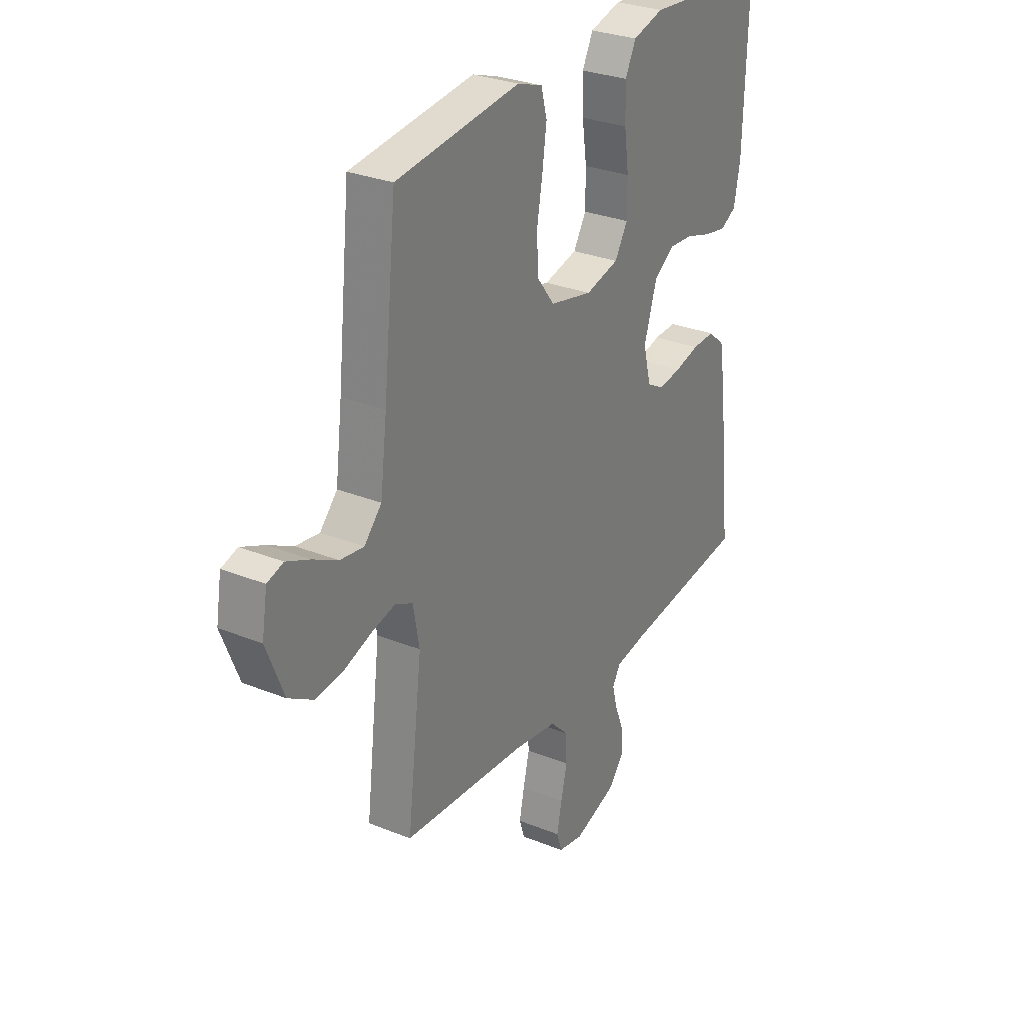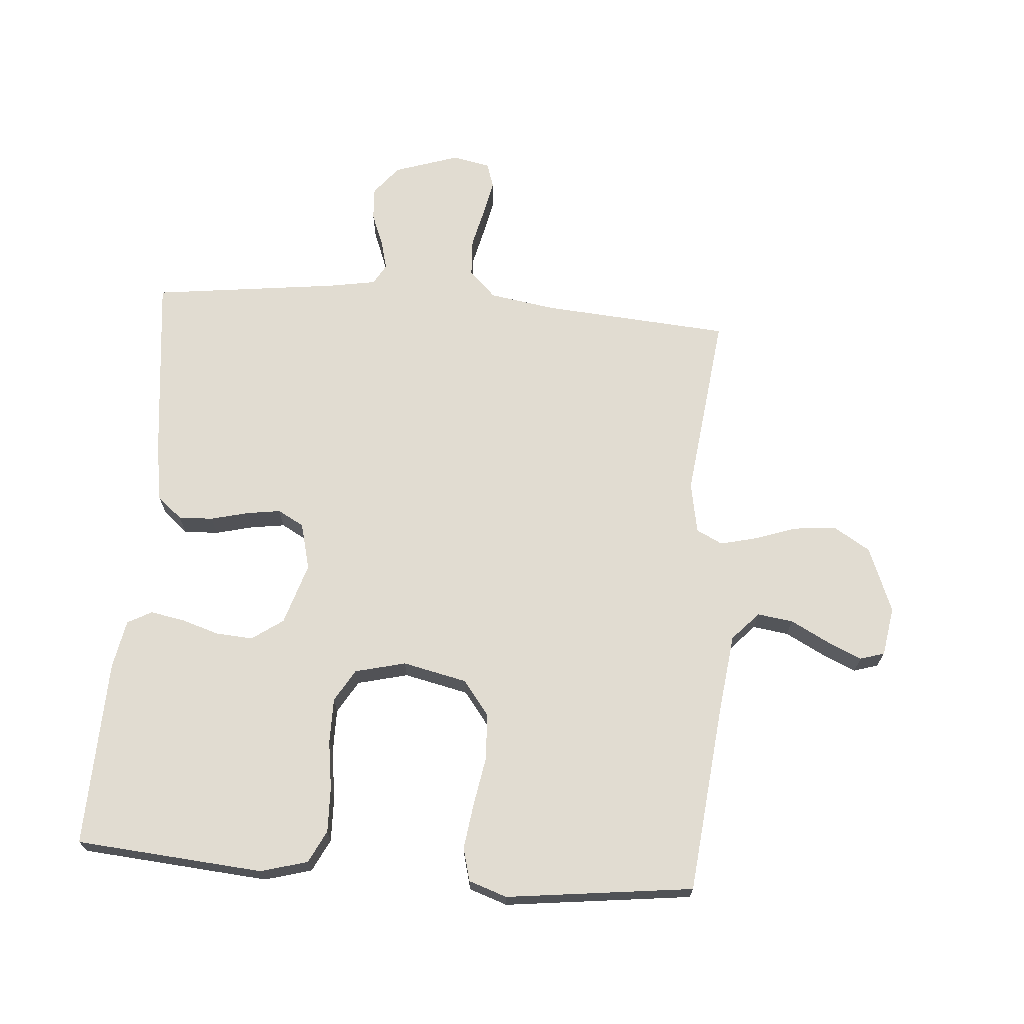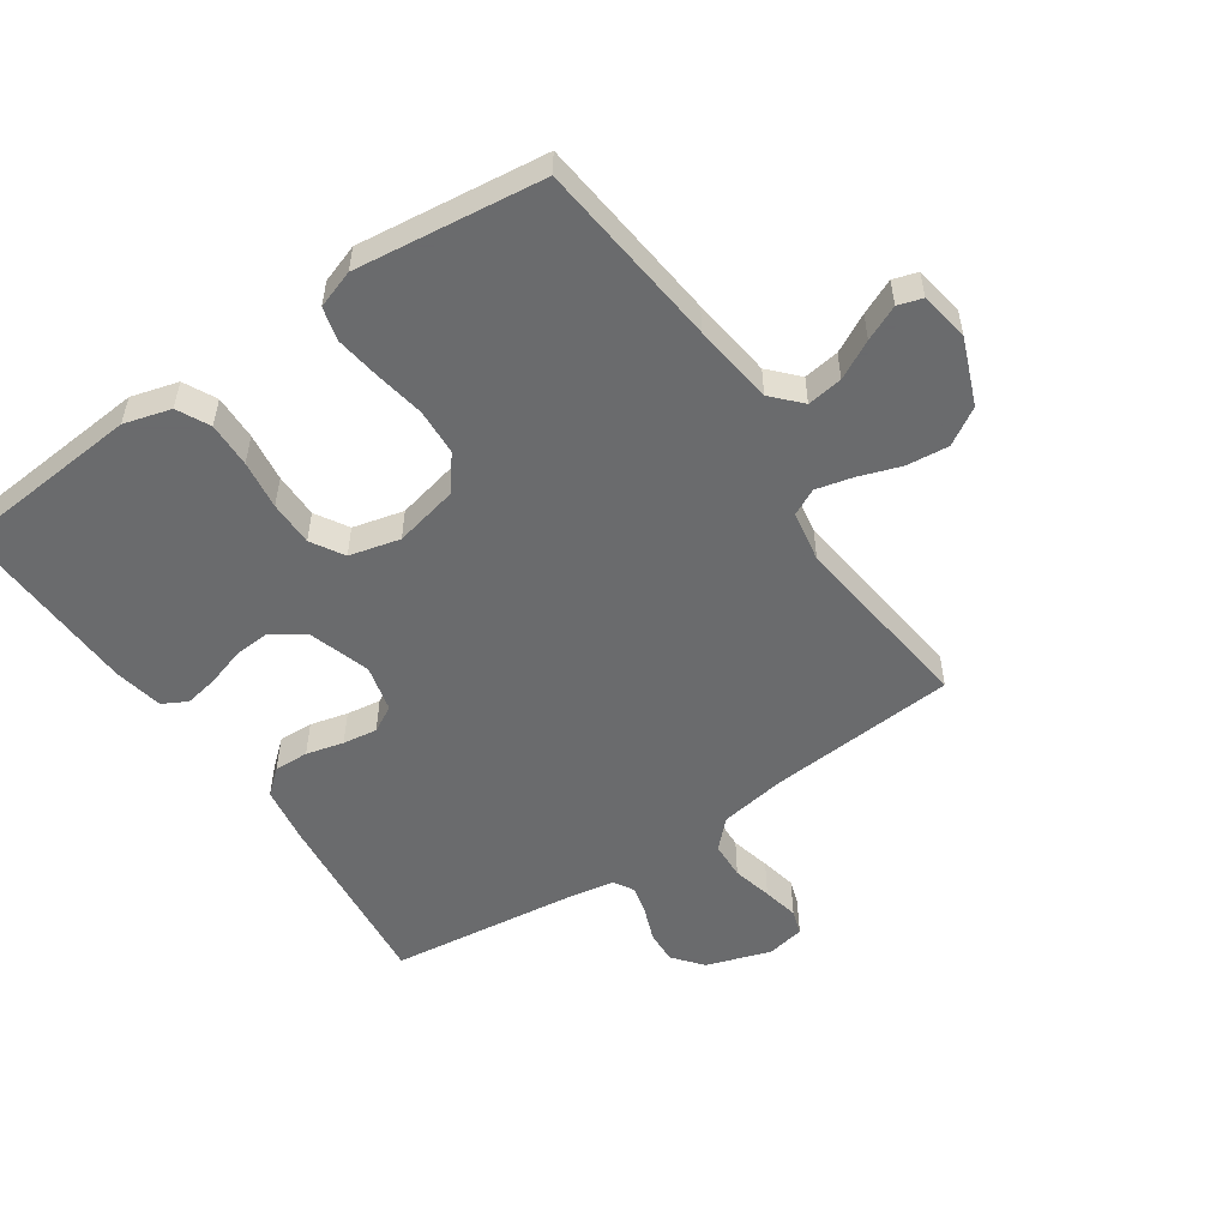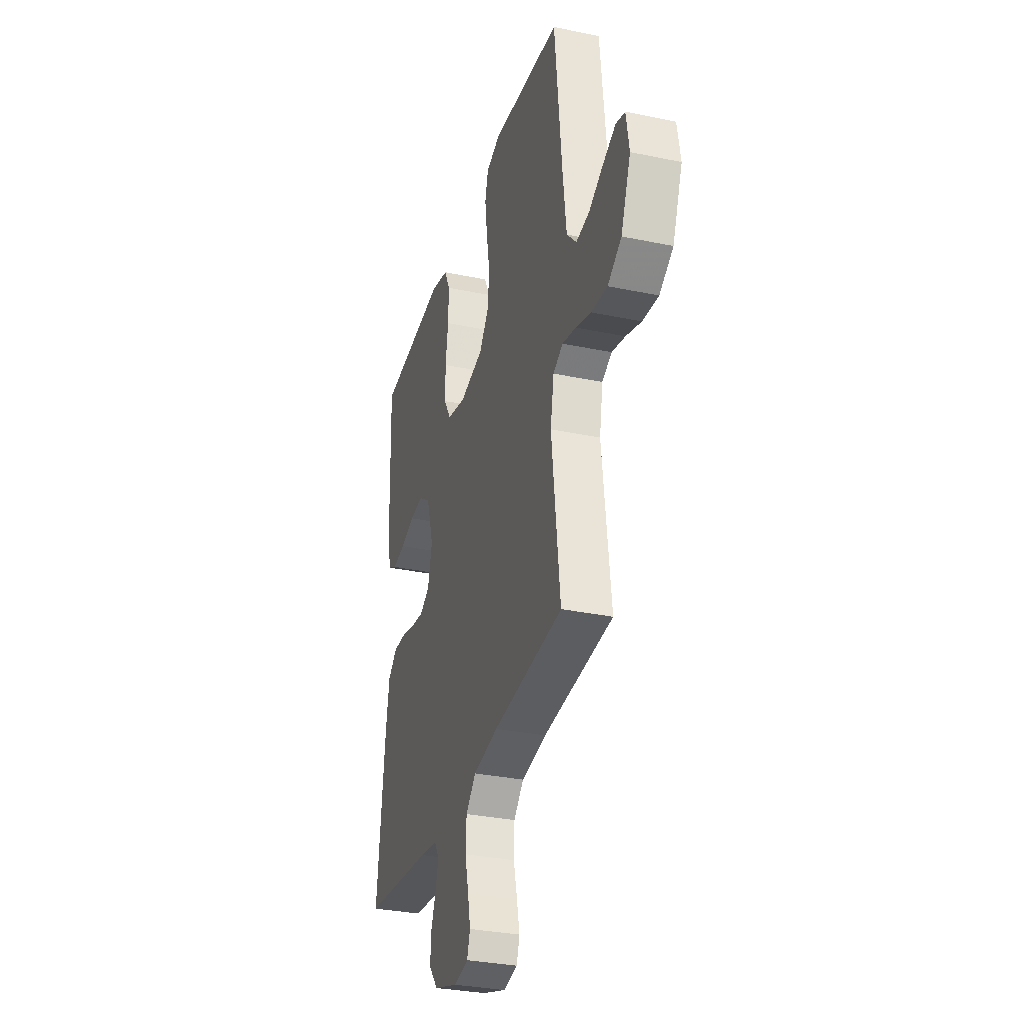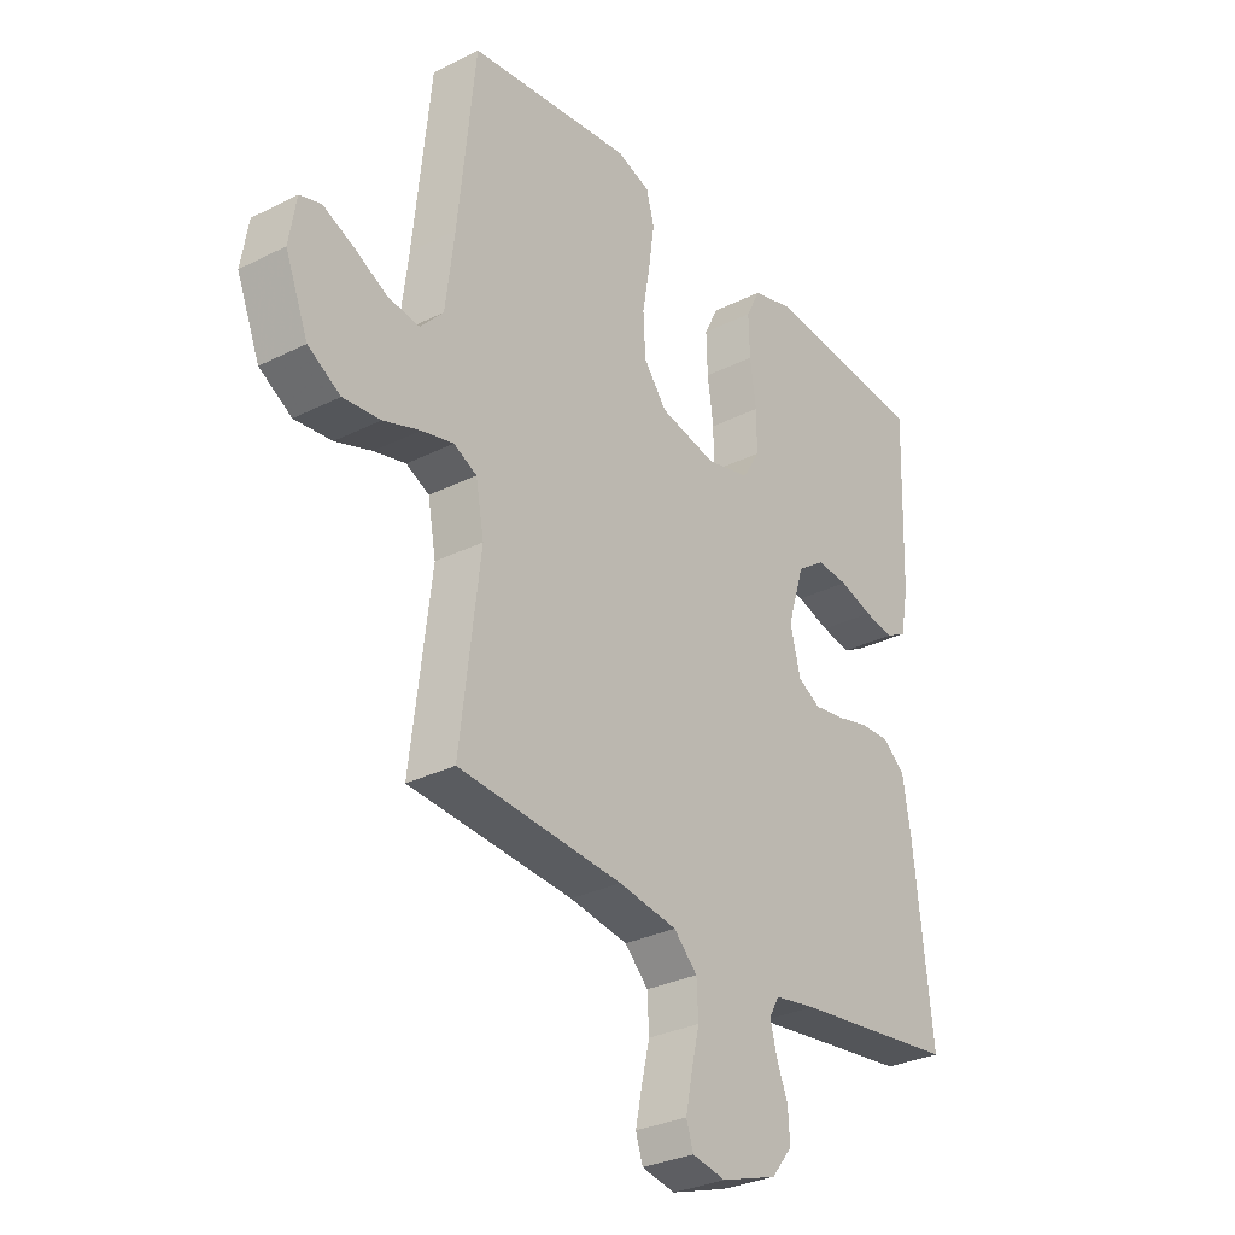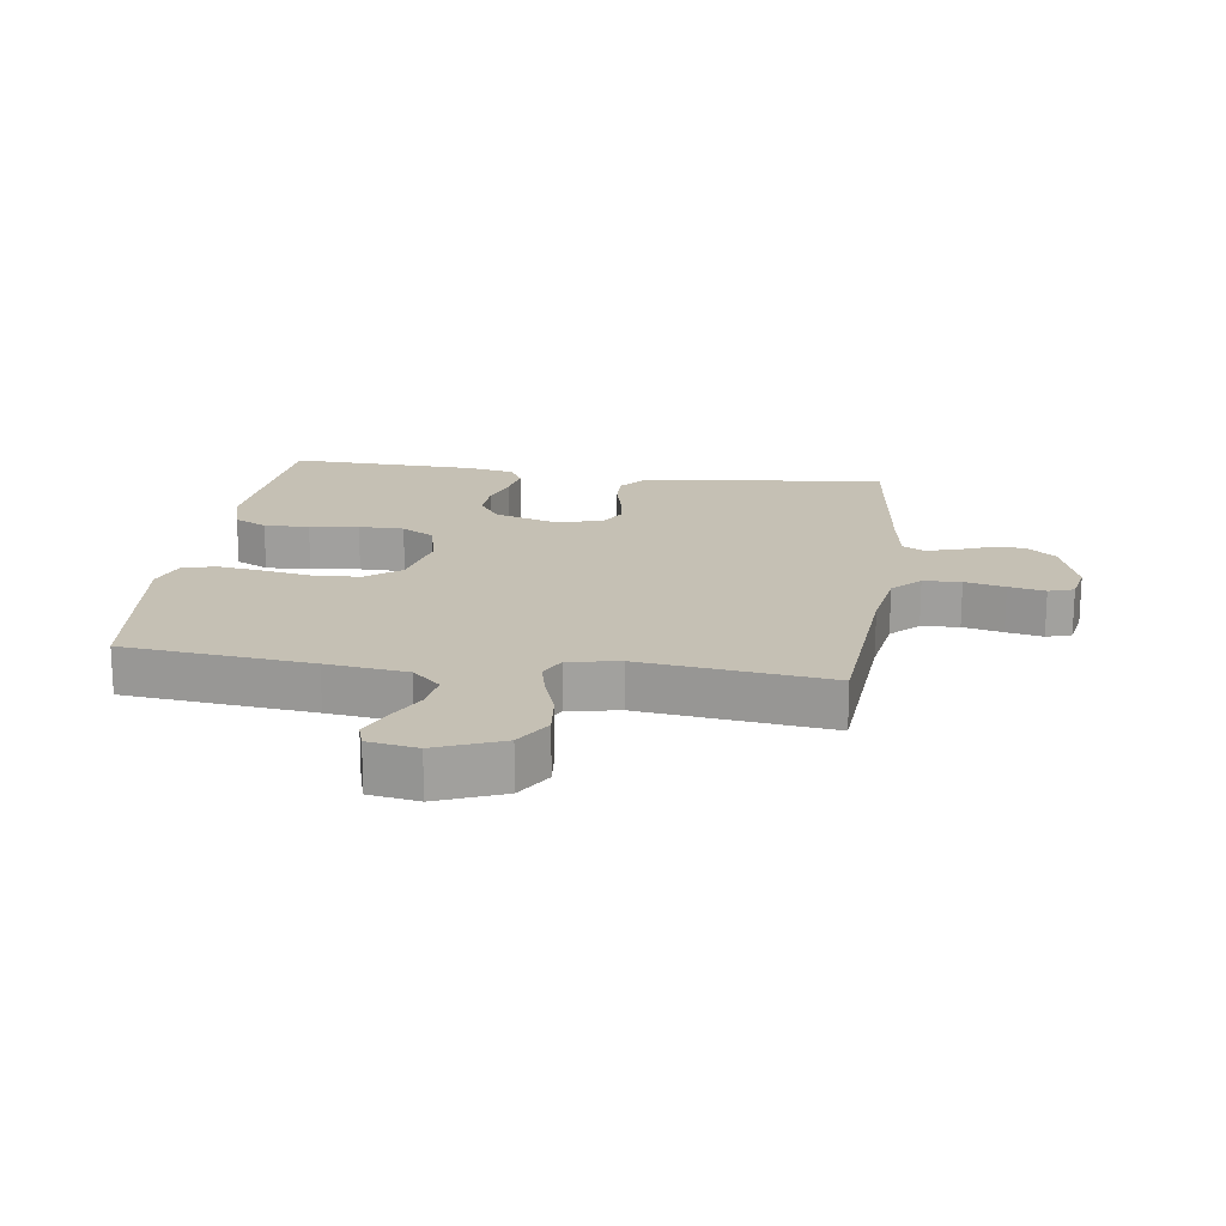
<metadata>
{"format":"obj","ext":"obj","renderer":"f3d","projection":"perspective","resolution":1024,"background":"white","views":[{"elev":29.3,"azim":120.9,"up":"+Z"},{"elev":69.1,"azim":4.4,"up":"+Y"},{"elev":-53.2,"azim":34.3,"up":"+Y"},{"elev":-32.2,"azim":73.7,"up":"+Z"},{"elev":-30.5,"azim":126.0,"up":"+Z"},{"elev":18.2,"azim":98.0,"up":"+Y"}]}
</metadata>
<code>
v -0.5 0.07 0.5
v -0.2 0.07 0.525
v -0.125 0.07 0.504
v -0.099 0.07 0.452
v -0.101 0.07 0.38
v -0.112 0.07 0.302
v -0.112 0.07 0.23
v -0.081 0.07 0.178
v 0 0.07 0.158
v 0.103 0.07 0.181
v 0.145 0.07 0.236
v 0.149 0.07 0.31
v 0.135 0.07 0.39
v 0.125 0.07 0.462
v 0.139 0.07 0.515
v 0.2 0.07 0.536
v 0.5 0.07 0.5
v 0.531 0.07 0.2
v 0.547 0.07 0.071
v 0.589 0.07 0.026
v 0.646 0.07 0.034
v 0.707 0.07 0.066
v 0.763 0.07 0.091
v 0.802 0.07 0.079
v 0.815 0.07 0
v 0.773 0.07 -0.105
v 0.714 0.07 -0.141
v 0.646 0.07 -0.134
v 0.579 0.07 -0.111
v 0.521 0.07 -0.097
v 0.479 0.07 -0.118
v 0.464 0.07 -0.2
v 0.5 0.07 -0.5
v 0.2 0.07 -0.523
v 0.093 0.07 -0.54
v 0.05 0.07 -0.583
v 0.047 0.07 -0.643
v 0.062 0.07 -0.707
v 0.074 0.07 -0.765
v 0.061 0.07 -0.805
v 0 0.07 -0.817
v -0.103 0.07 -0.783
v -0.141 0.07 -0.736
v -0.138 0.07 -0.683
v -0.117 0.07 -0.629
v -0.105 0.07 -0.583
v -0.124 0.07 -0.55
v -0.2 0.07 -0.537
v -0.5 0.07 -0.5
v -0.467 0.07 -0.2
v -0.452 0.07 -0.107
v -0.412 0.07 -0.073
v -0.357 0.07 -0.075
v -0.297 0.07 -0.09
v -0.242 0.07 -0.098
v -0.2 0.07 -0.075
v -0.181 0.07 0
v -0.212 0.07 0.099
v -0.262 0.07 0.134
v -0.321 0.07 0.13
v -0.382 0.07 0.111
v -0.436 0.07 0.101
v -0.475 0.07 0.122
v -0.49 0.07 0.2
v -0.5 0 0.5
v -0.2 0 0.525
v -0.125 0 0.504
v -0.099 0 0.452
v -0.101 0 0.38
v -0.112 0 0.302
v -0.112 0 0.23
v -0.081 0 0.178
v 0 0 0.158
v 0.103 0 0.181
v 0.145 0 0.236
v 0.149 0 0.31
v 0.135 0 0.39
v 0.125 0 0.462
v 0.139 0 0.515
v 0.2 0 0.536
v 0.5 0 0.5
v 0.531 0 0.2
v 0.547 0 0.071
v 0.589 0 0.026
v 0.646 0 0.034
v 0.707 0 0.066
v 0.763 0 0.091
v 0.802 0 0.079
v 0.815 0 0
v 0.773 0 -0.105
v 0.714 0 -0.141
v 0.646 0 -0.134
v 0.579 0 -0.111
v 0.521 0 -0.097
v 0.479 0 -0.118
v 0.464 0 -0.2
v 0.5 0 -0.5
v 0.2 0 -0.523
v 0.093 0 -0.54
v 0.05 0 -0.583
v 0.047 0 -0.643
v 0.062 0 -0.707
v 0.074 0 -0.765
v 0.061 0 -0.805
v 0 0 -0.817
v -0.103 0 -0.783
v -0.141 0 -0.736
v -0.138 0 -0.683
v -0.117 0 -0.629
v -0.105 0 -0.583
v -0.124 0 -0.55
v -0.2 0 -0.537
v -0.5 0 -0.5
v -0.467 0 -0.2
v -0.452 0 -0.107
v -0.412 0 -0.073
v -0.357 0 -0.075
v -0.297 0 -0.09
v -0.242 0 -0.098
v -0.2 0 -0.075
v -0.181 0 0
v -0.212 0 0.099
v -0.262 0 0.134
v -0.321 0 0.13
v -0.382 0 0.111
v -0.436 0 0.101
v -0.475 0 0.122
v -0.49 0 0.2
f 60 61 62 63
f 59 60 63 64
f 51 52 53 54
f 51 54 55
f 48 49 50 51
f 47 48 51 55
f 46 47 55 56
f 42 43 44 45
f 42 45 46
f 41 42 46
f 37 38 39 40
f 37 40 41 46
f 32 33 34
f 31 32 34 35
f 26 27 28 29
f 26 29 30
f 25 26 30
f 24 25 30
f 21 22 23 24
f 21 24 30 31
f 15 16 17 18
f 15 18 19
f 12 13 14 15
f 12 15 19
f 11 12 19 20
f 3 4 5 6
f 3 6 7
f 2 3 7
f 59 64 1 2
f 58 59 2 7
f 57 58 7 8
f 56 57 8 9
f 36 37 46 56
f 31 35 36 56
f 31 56 9 10
f 20 21 31
f 10 11 20 31
f 127 126 125 124
f 128 127 124 123
f 118 117 116 115
f 119 118 115
f 115 114 113 112
f 119 115 112 111
f 120 119 111 110
f 109 108 107 106
f 110 109 106
f 110 106 105
f 104 103 102 101
f 110 105 104 101
f 98 97 96
f 99 98 96 95
f 93 92 91 90
f 94 93 90
f 94 90 89
f 94 89 88
f 88 87 86 85
f 95 94 88 85
f 82 81 80 79
f 83 82 79
f 79 78 77 76
f 83 79 76
f 84 83 76 75
f 70 69 68 67
f 71 70 67
f 71 67 66
f 66 65 128 123
f 71 66 123 122
f 72 71 122 121
f 73 72 121 120
f 120 110 101 100
f 120 100 99 95
f 74 73 120 95
f 95 85 84
f 95 84 75 74
f 1 65 66 2
f 2 66 67 3
f 3 67 68 4
f 4 68 69 5
f 5 69 70 6
f 6 70 71 7
f 7 71 72 8
f 8 72 73 9
f 9 73 74 10
f 10 74 75 11
f 11 75 76 12
f 12 76 77 13
f 13 77 78 14
f 14 78 79 15
f 15 79 80 16
f 16 80 81 17
f 17 81 82 18
f 18 82 83 19
f 19 83 84 20
f 20 84 85 21
f 21 85 86 22
f 22 86 87 23
f 23 87 88 24
f 24 88 89 25
f 25 89 90 26
f 26 90 91 27
f 27 91 92 28
f 28 92 93 29
f 29 93 94 30
f 30 94 95 31
f 31 95 96 32
f 32 96 97 33
f 33 97 98 34
f 34 98 99 35
f 35 99 100 36
f 36 100 101 37
f 37 101 102 38
f 38 102 103 39
f 39 103 104 40
f 40 104 105 41
f 41 105 106 42
f 42 106 107 43
f 43 107 108 44
f 44 108 109 45
f 45 109 110 46
f 46 110 111 47
f 47 111 112 48
f 48 112 113 49
f 49 113 114 50
f 50 114 115 51
f 51 115 116 52
f 52 116 117 53
f 53 117 118 54
f 54 118 119 55
f 55 119 120 56
f 56 120 121 57
f 57 121 122 58
f 58 122 123 59
f 59 123 124 60
f 60 124 125 61
f 61 125 126 62
f 62 126 127 63
f 63 127 128 64
f 64 128 65 1

</code>
